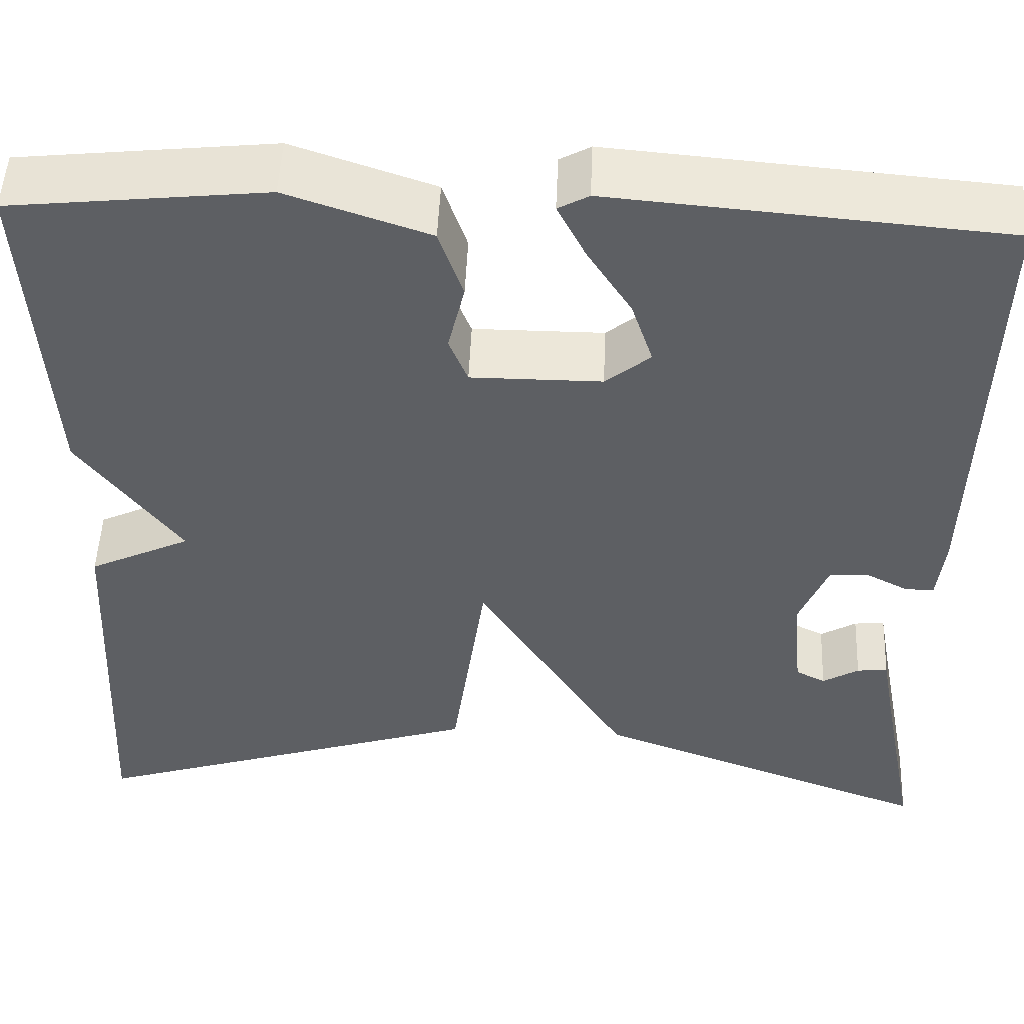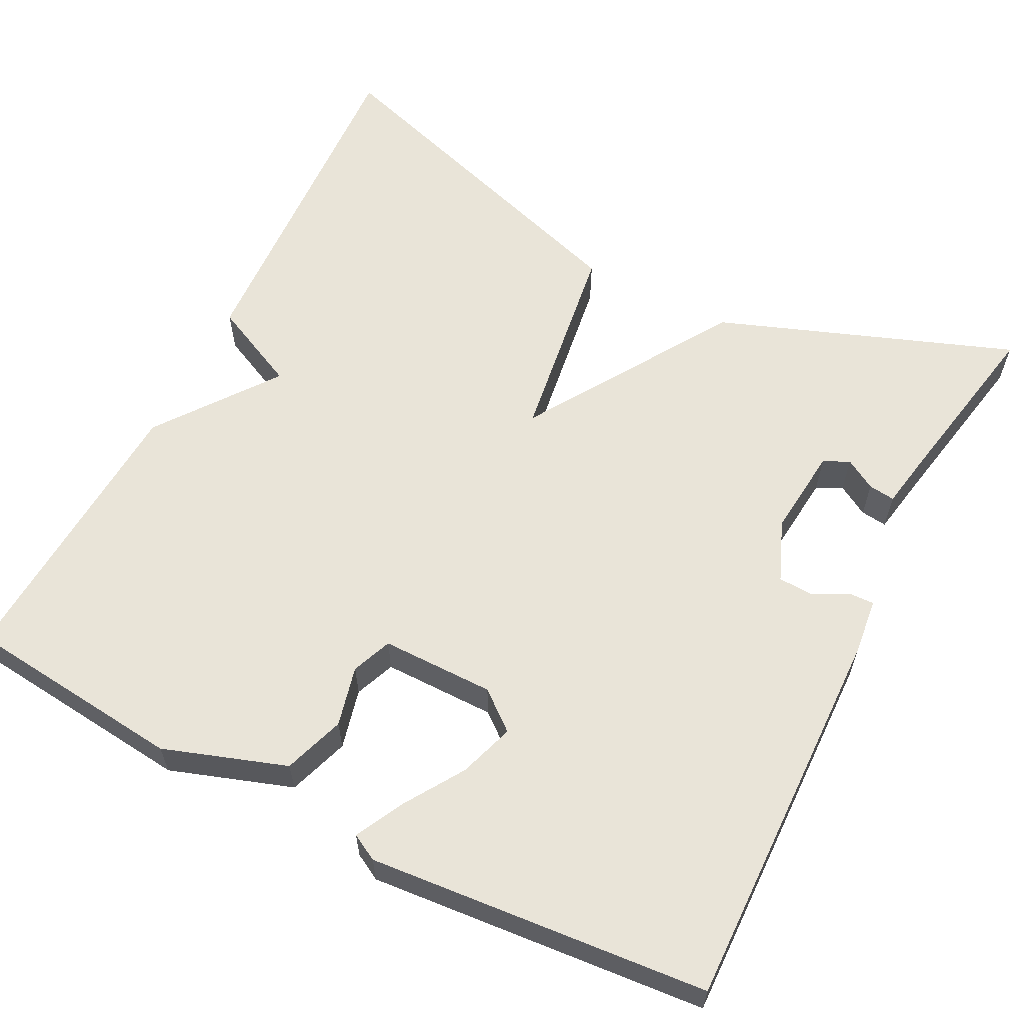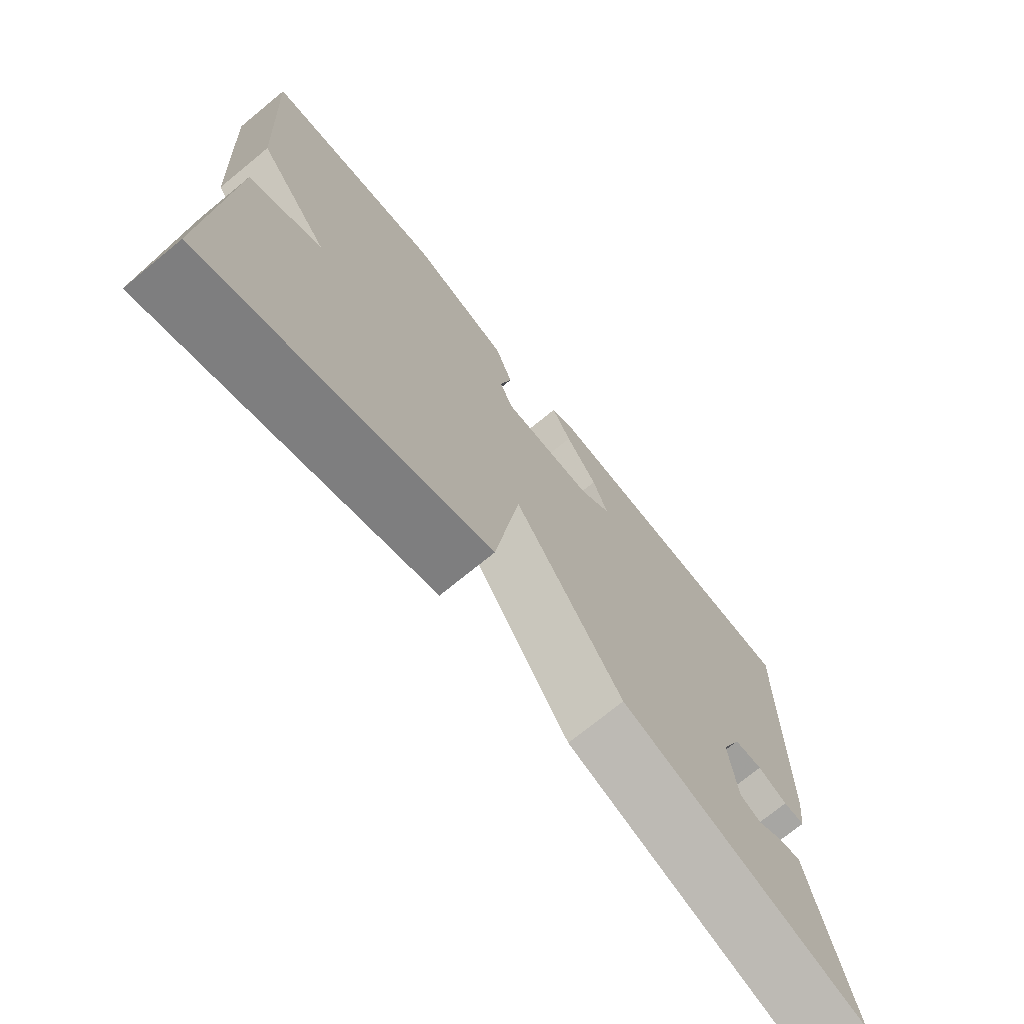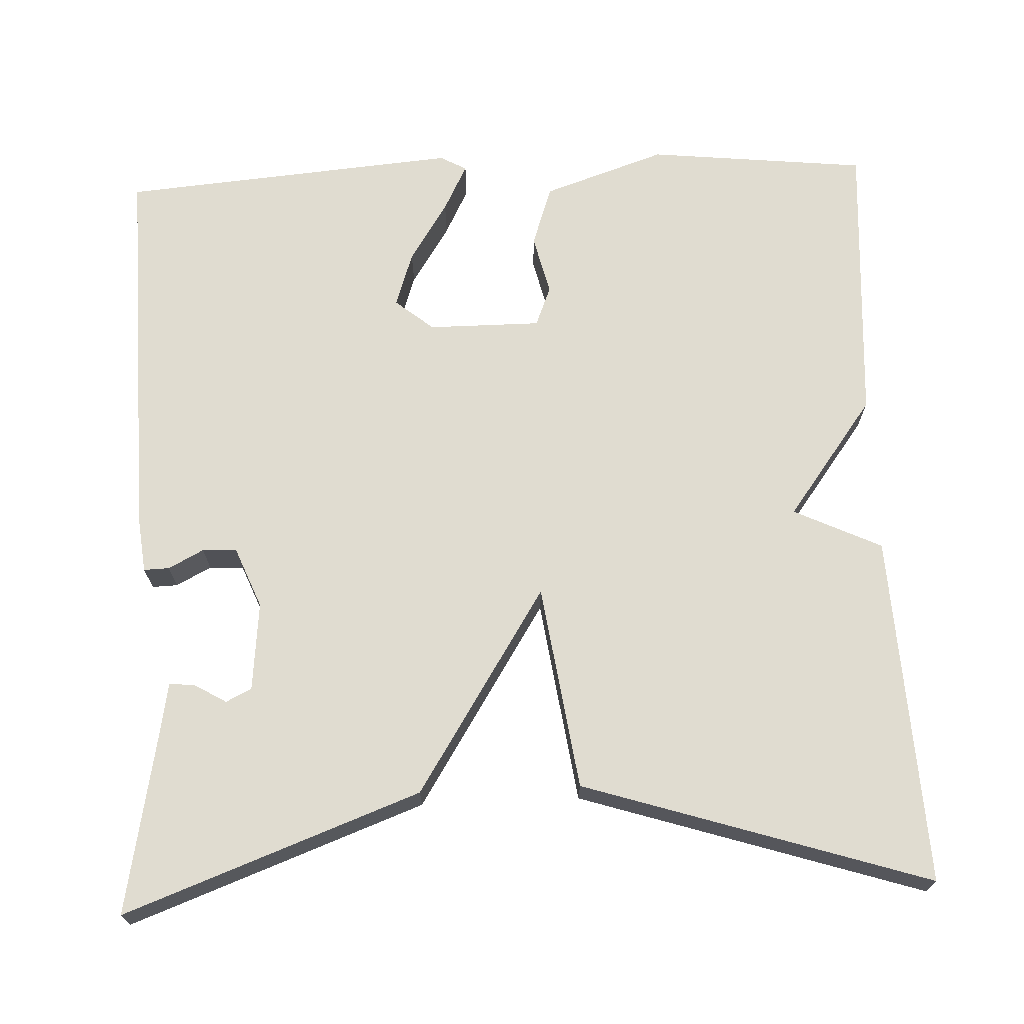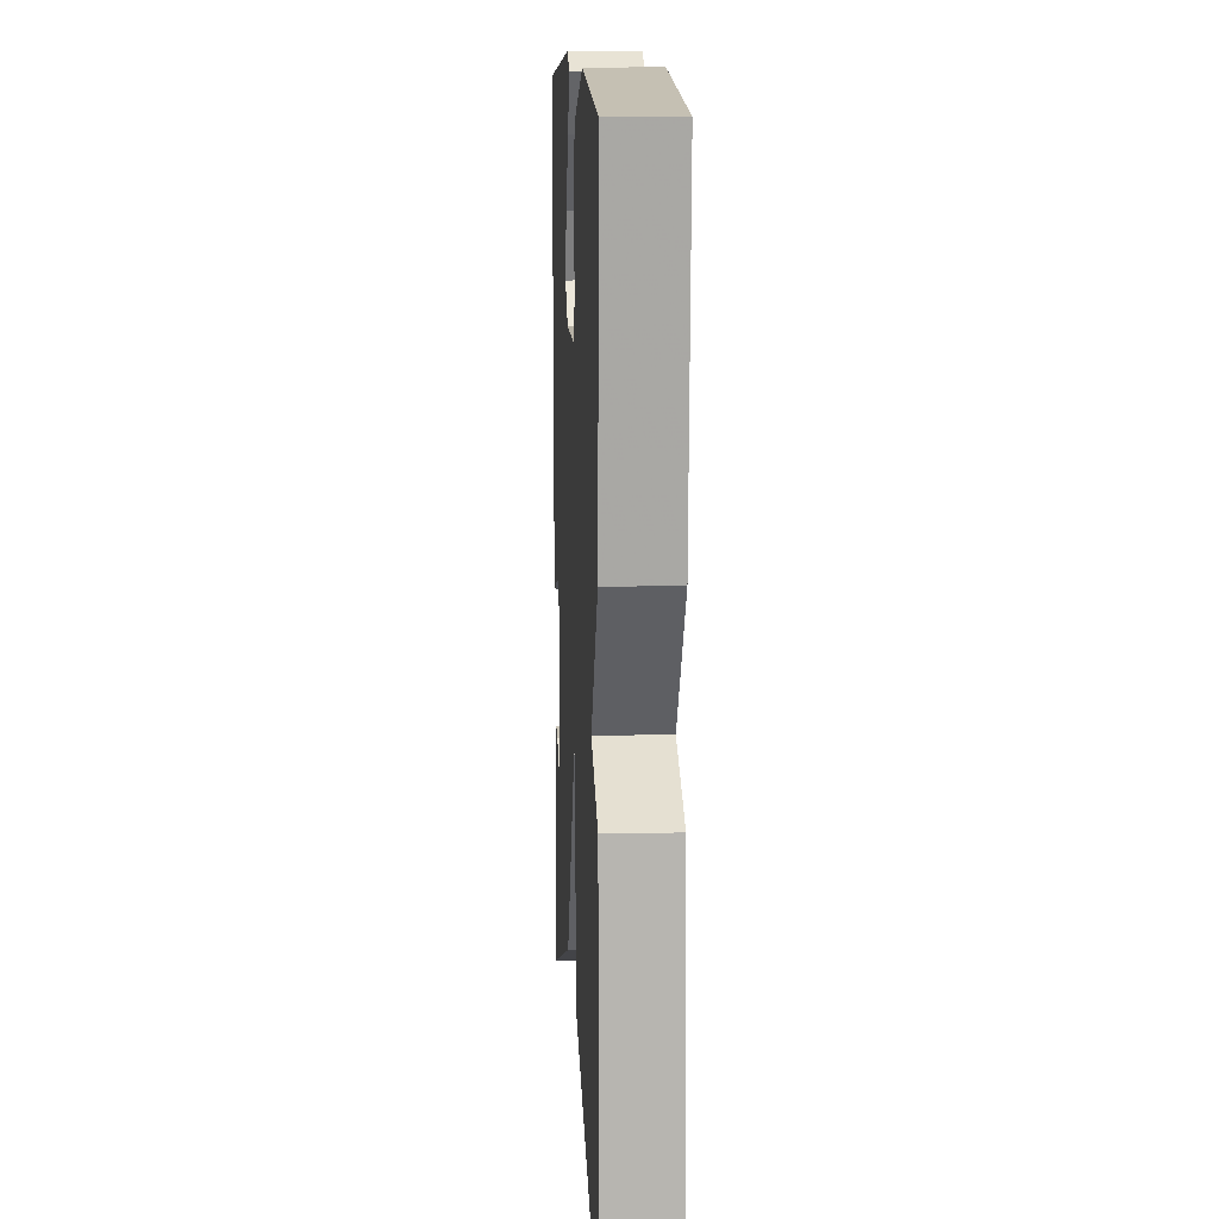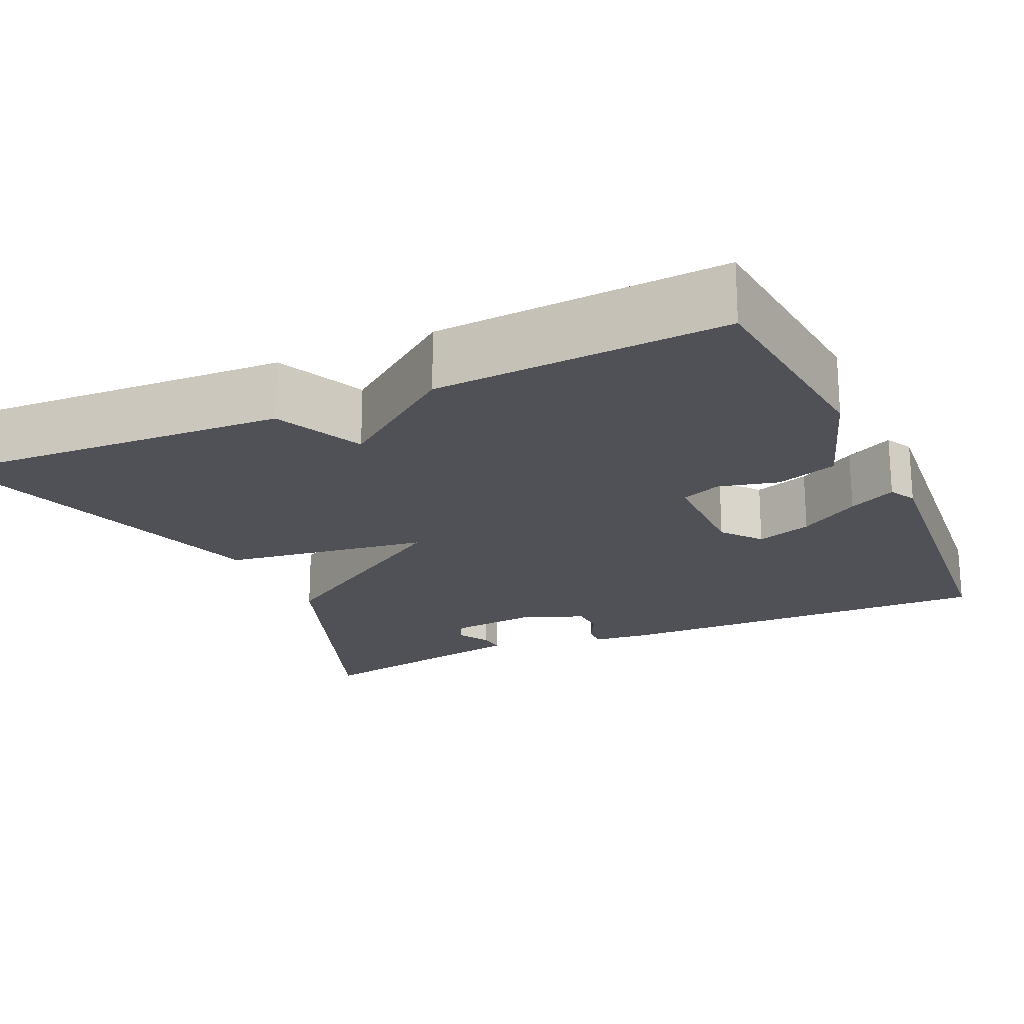
<metadata>
{"format":"obj","ext":"obj","renderer":"f3d","projection":"perspective","resolution":1024,"background":"white","views":[{"elev":50.2,"azim":2.4,"up":"+Z"},{"elev":60.7,"azim":27.0,"up":"+Y"},{"elev":-73.0,"azim":-50.7,"up":"+Z"},{"elev":69.6,"azim":177.6,"up":"+Y"},{"elev":12.0,"azim":-93.1,"up":"+Z"},{"elev":-20.3,"azim":-65.6,"up":"+Y"}]}
</metadata>
<code>
v -0.5 0.07 0.5
v -0.225 0.07 0.529
v -0.072 0.07 0.477
v -0.046 0.07 0.401
v -0.064 0.07 0.326
v -0.044 0.07 0.276
v 0.097 0.07 0.276
v 0.145 0.07 0.315
v 0.122 0.07 0.384
v 0.074 0.07 0.459
v 0.044 0.07 0.518
v 0.077 0.07 0.536
v 0.5 0.07 0.5
v 0.488 0.07 0.015
v 0.48 0.07 -0.055
v 0.448 0.07 -0.054
v 0.404 0.07 -0.031
v 0.361 0.07 -0.033
v 0.33 0.07 -0.109
v 0.341 0.07 -0.22
v 0.373 0.07 -0.236
v 0.412 0.07 -0.213
v 0.445 0.07 -0.209
v 0.458 0.07 -0.281
v 0.5 0.07 -0.5
v 0.131 0.07 -0.363
v -0.032 0.07 -0.106
v -0.069 0.07 -0.363
v -0.5 0.07 -0.5
v -0.478 0.07 -0.062
v -0.368 0.07 -0.01
v -0.478 0.07 0.138
v -0.5 0 0.5
v -0.225 0 0.529
v -0.072 0 0.477
v -0.046 0 0.401
v -0.064 0 0.326
v -0.044 0 0.276
v 0.097 0 0.276
v 0.145 0 0.315
v 0.122 0 0.384
v 0.074 0 0.459
v 0.044 0 0.518
v 0.077 0 0.536
v 0.5 0 0.5
v 0.488 0 0.015
v 0.48 0 -0.055
v 0.448 0 -0.054
v 0.404 0 -0.031
v 0.361 0 -0.033
v 0.33 0 -0.109
v 0.341 0 -0.22
v 0.373 0 -0.236
v 0.412 0 -0.213
v 0.445 0 -0.209
v 0.458 0 -0.281
v 0.5 0 -0.5
v 0.131 0 -0.363
v -0.032 0 -0.106
v -0.069 0 -0.363
v -0.5 0 -0.5
v -0.478 0 -0.062
v -0.368 0 -0.01
v -0.478 0 0.138
f 3 4 5
f 2 3 5
f 1 2 5
f 32 1 5
f 31 32 5
f 29 30 31
f 28 29 31
f 27 28 31
f 27 31 5 6
f 24 25 26 27
f 21 22 23 24
f 20 21 24 27
f 27 6 7
f 20 27 7
f 19 20 7
f 15 16 17
f 14 15 17
f 13 14 17
f 12 13 17
f 11 12 17
f 10 11 17
f 9 10 17
f 8 9 17 18
f 7 8 18 19
f 37 36 35
f 37 35 34
f 37 34 33
f 37 33 64
f 37 64 63
f 63 62 61
f 63 61 60
f 63 60 59
f 38 37 63 59
f 59 58 57 56
f 56 55 54 53
f 59 56 53 52
f 39 38 59
f 39 59 52
f 39 52 51
f 49 48 47
f 49 47 46
f 49 46 45
f 49 45 44
f 49 44 43
f 49 43 42
f 49 42 41
f 50 49 41 40
f 51 50 40 39
f 1 33 34 2
f 2 34 35 3
f 3 35 36 4
f 4 36 37 5
f 5 37 38 6
f 6 38 39 7
f 7 39 40 8
f 8 40 41 9
f 9 41 42 10
f 10 42 43 11
f 11 43 44 12
f 12 44 45 13
f 13 45 46 14
f 14 46 47 15
f 15 47 48 16
f 16 48 49 17
f 17 49 50 18
f 18 50 51 19
f 19 51 52 20
f 20 52 53 21
f 21 53 54 22
f 22 54 55 23
f 23 55 56 24
f 24 56 57 25
f 25 57 58 26
f 26 58 59 27
f 27 59 60 28
f 28 60 61 29
f 29 61 62 30
f 30 62 63 31
f 31 63 64 32
f 32 64 33 1

</code>
